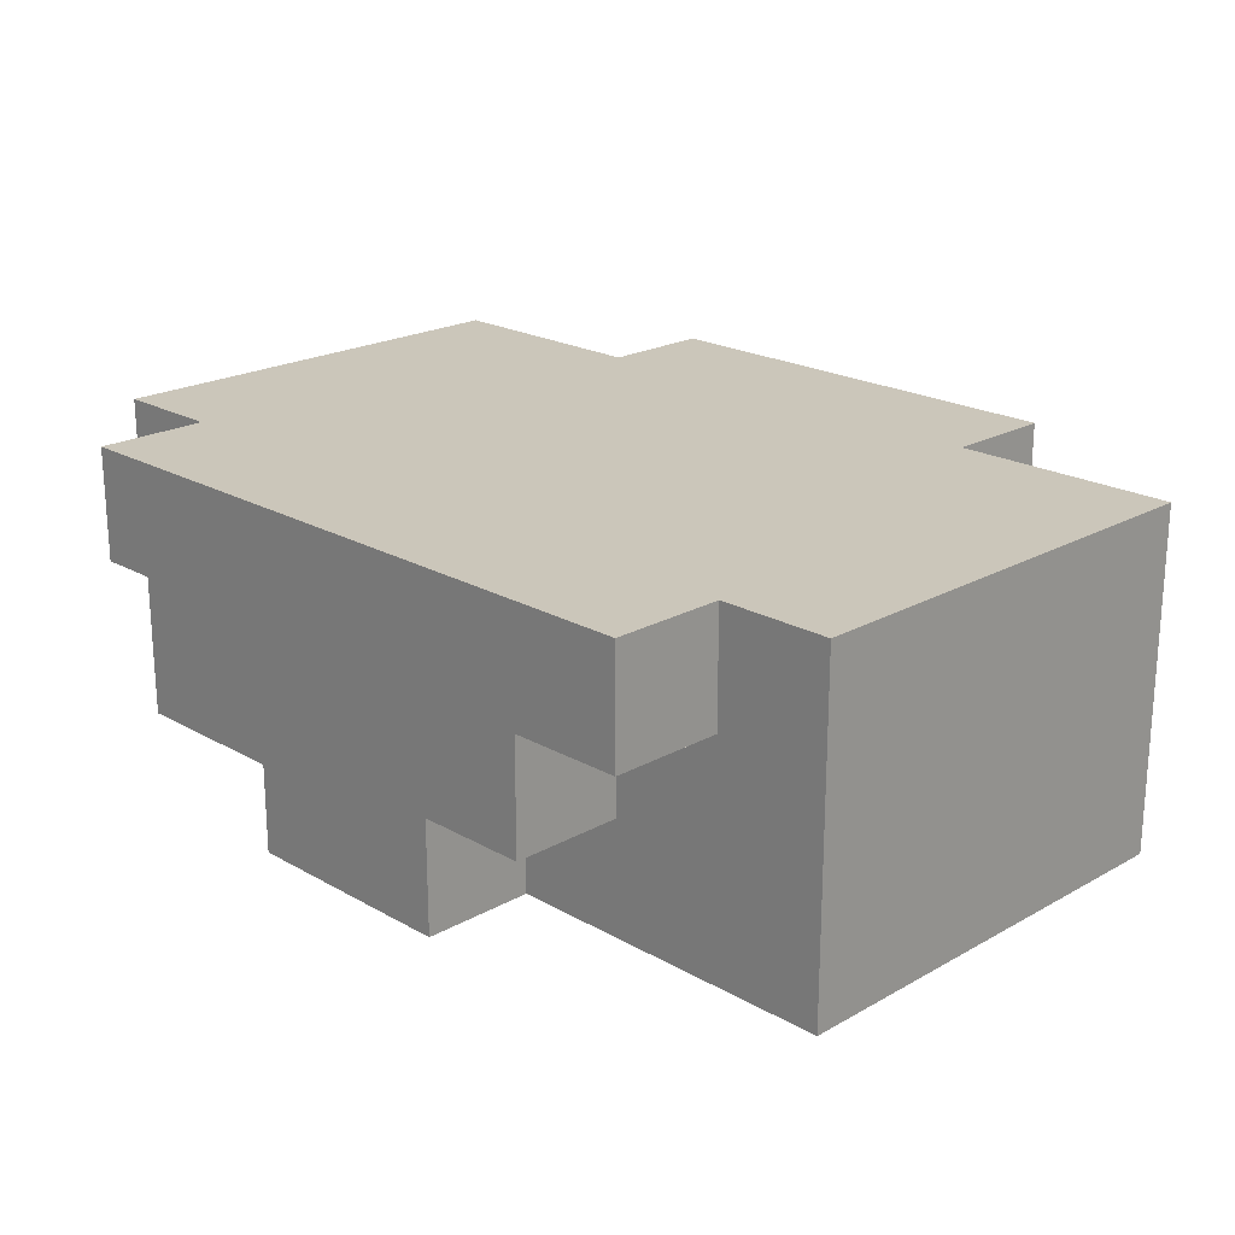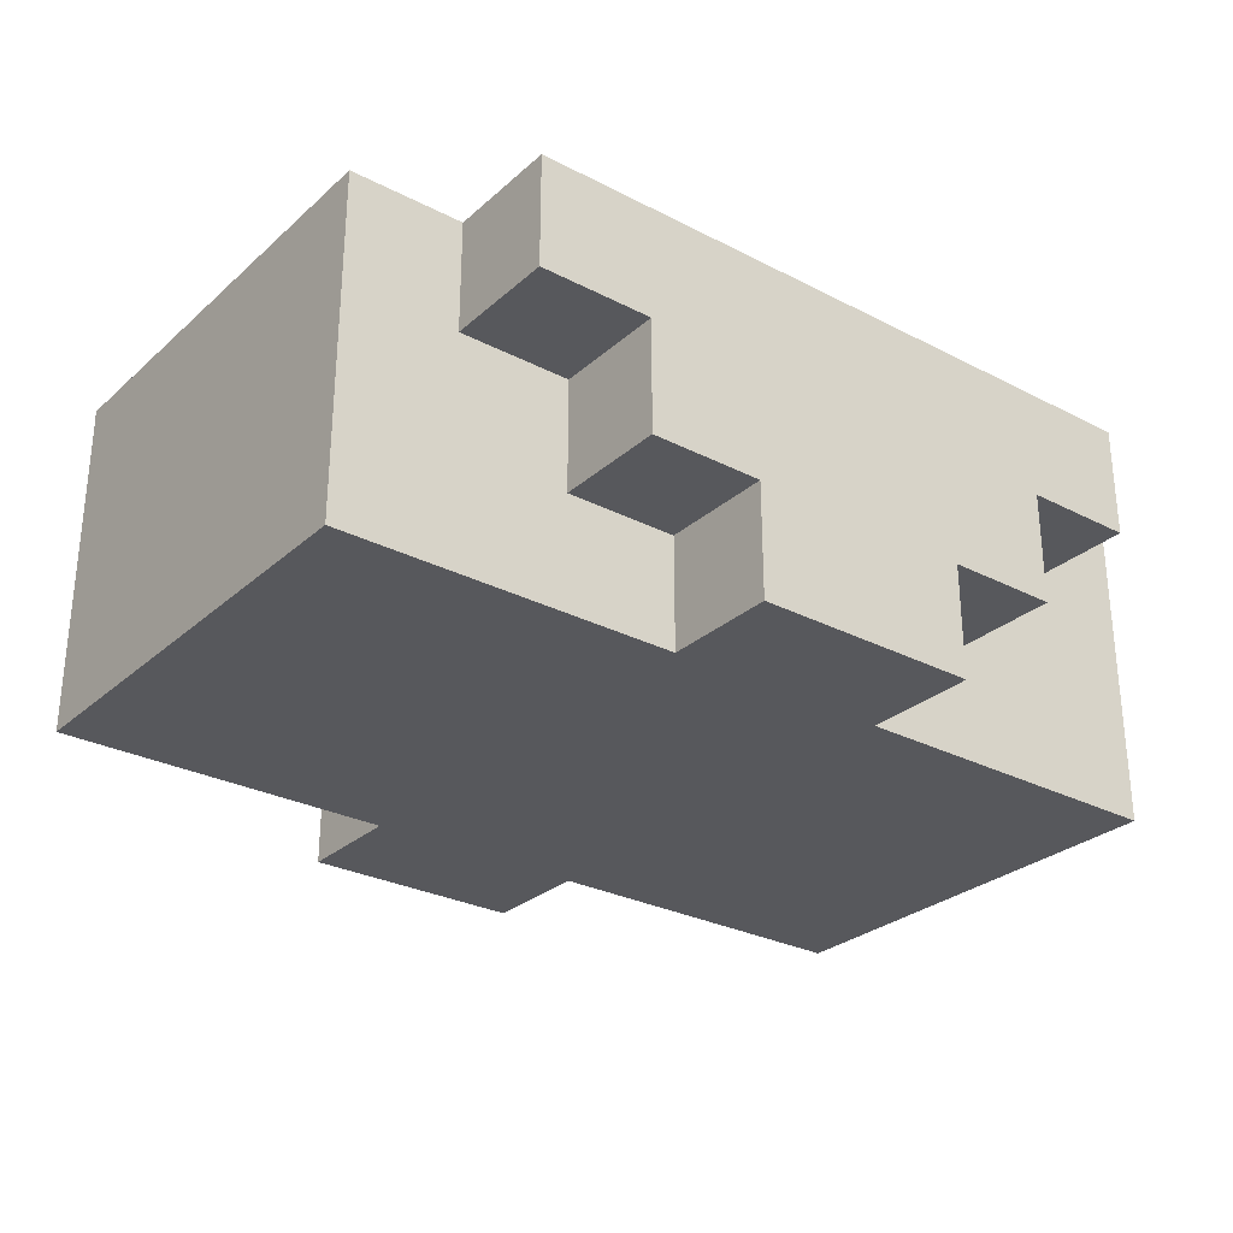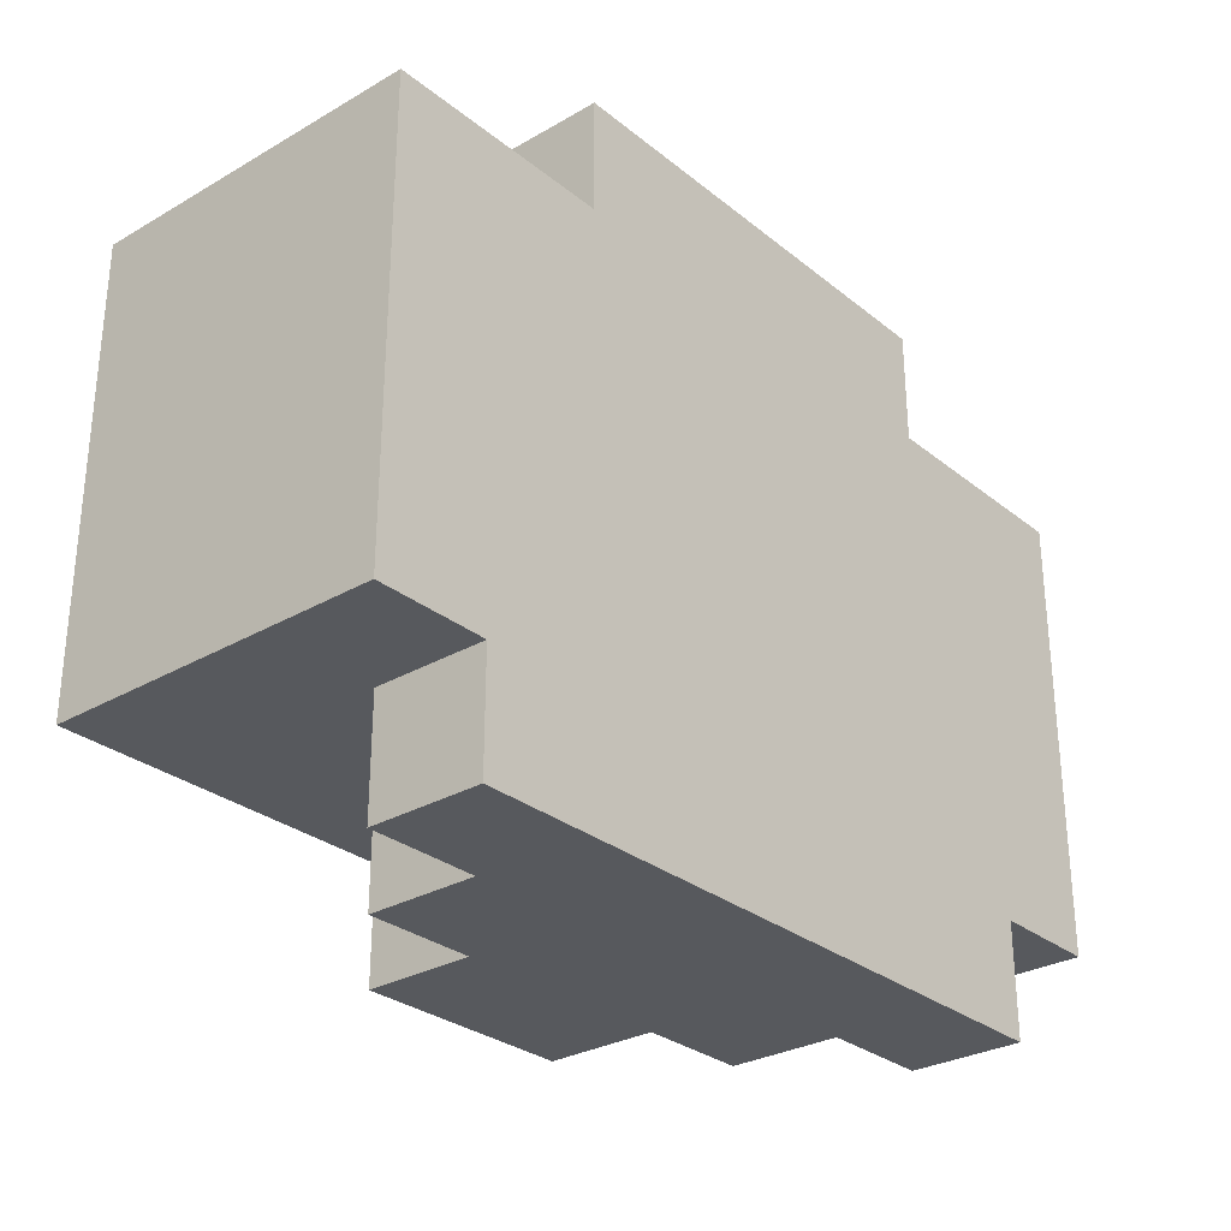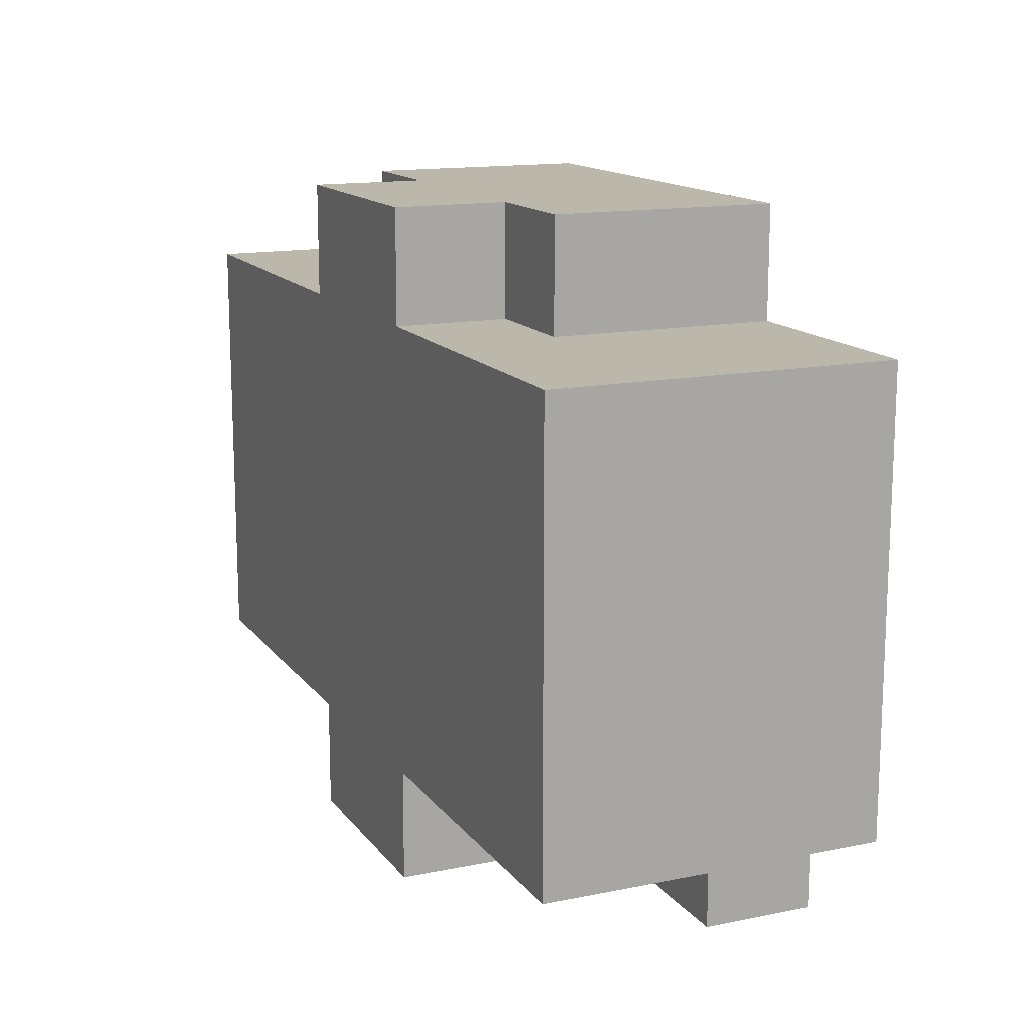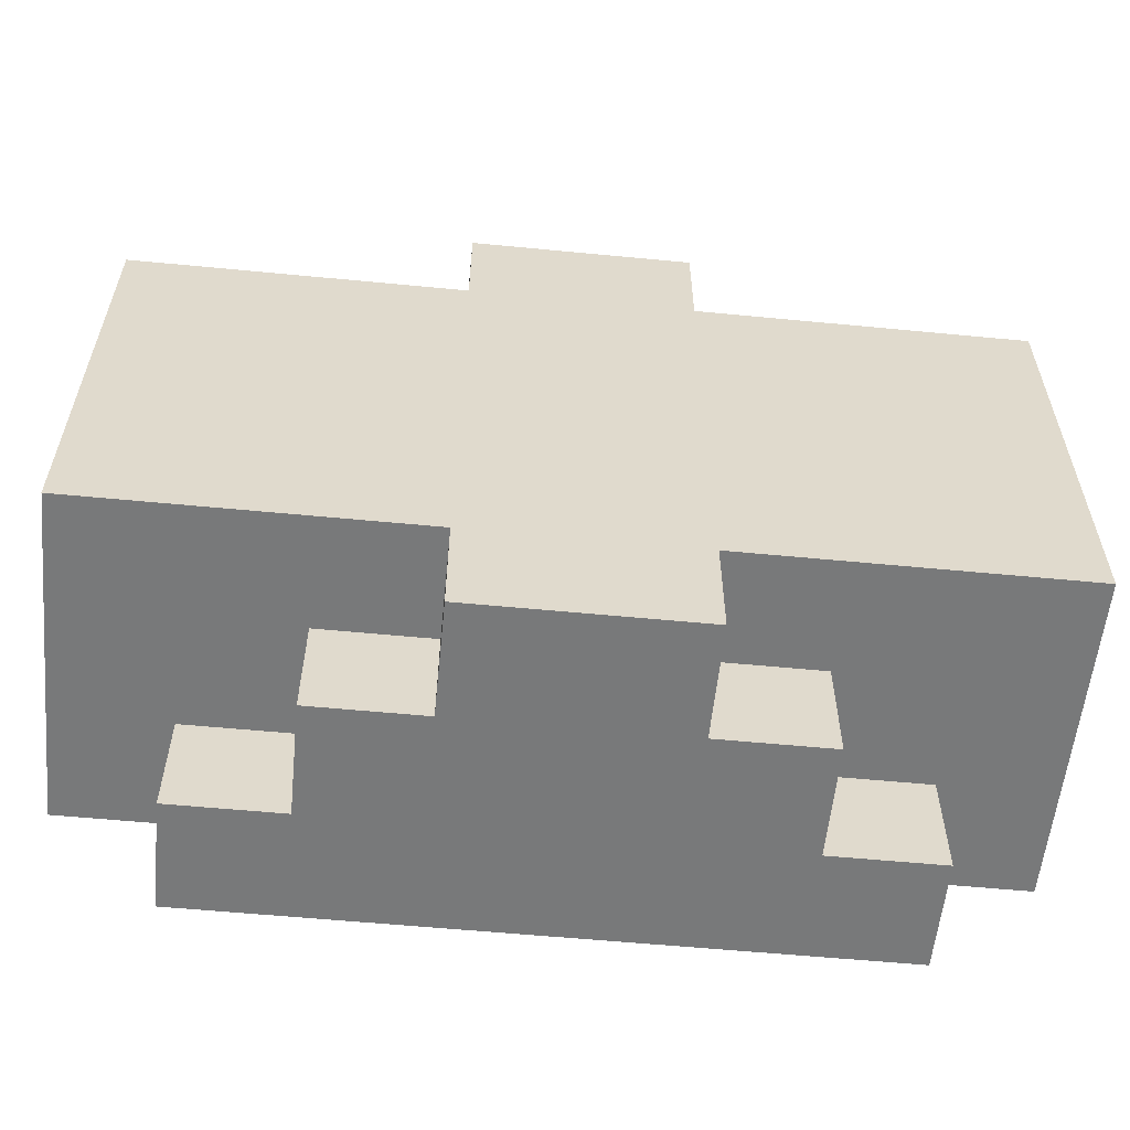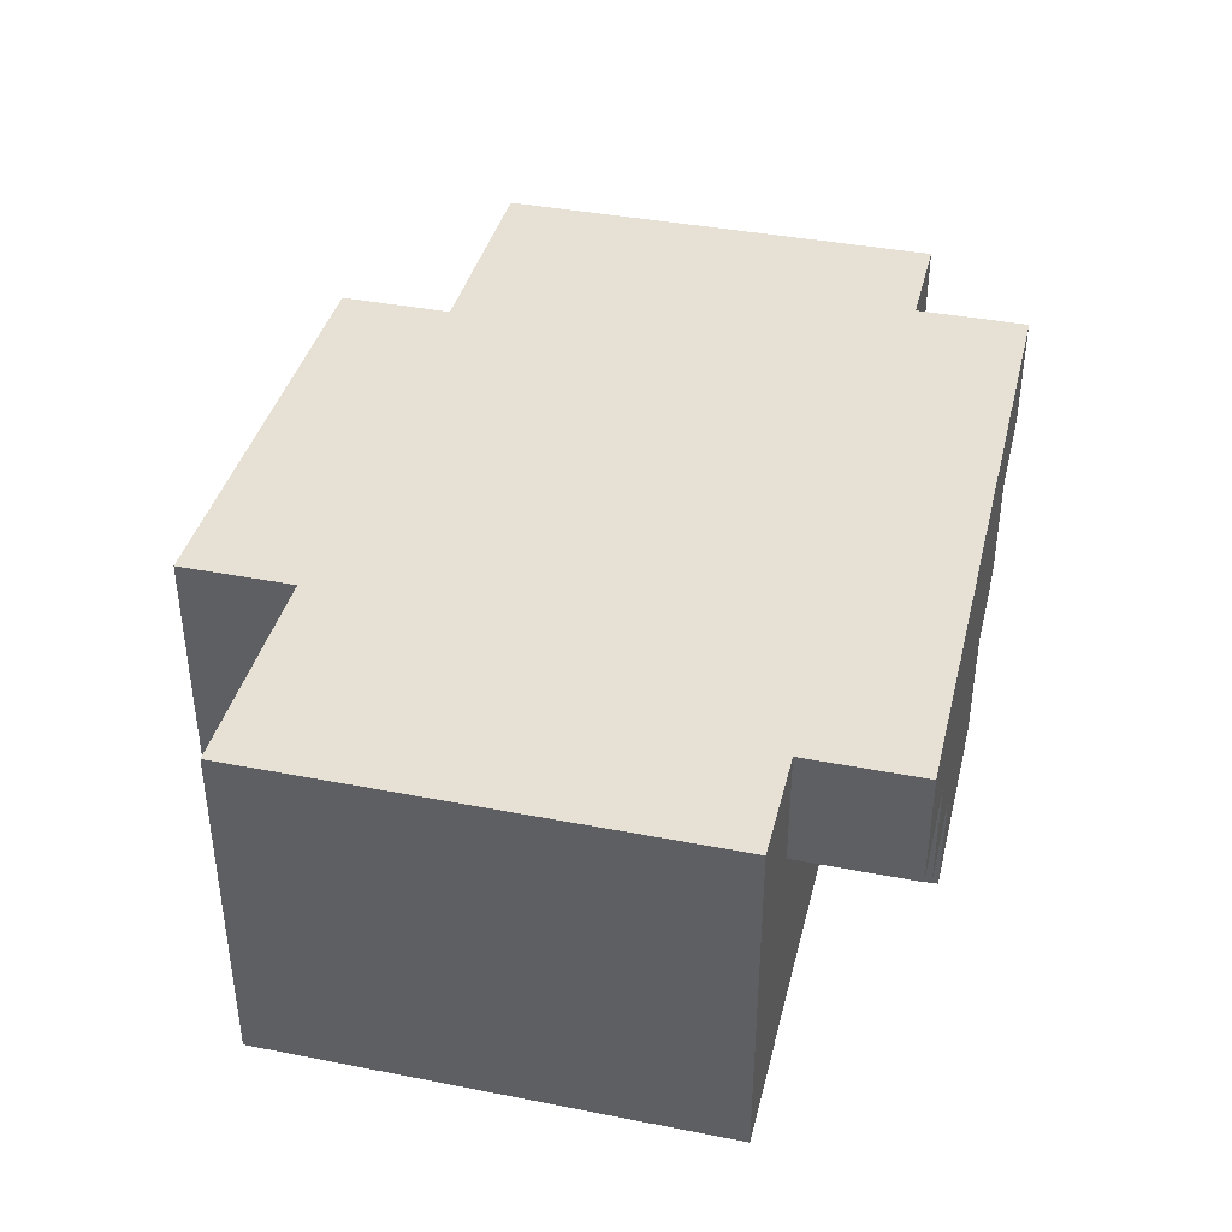
<metadata>
{"format":"obj","ext":"obj","renderer":"f3d","projection":"perspective","resolution":1024,"background":"white","views":[{"elev":21.2,"azim":-134.8,"up":"+Y"},{"elev":-28.6,"azim":142.3,"up":"+Y"},{"elev":-29.3,"azim":130.5,"up":"+Z"},{"elev":14.4,"azim":66.3,"up":"+Z"},{"elev":-57.7,"azim":-5.7,"up":"+Z"},{"elev":39.2,"azim":103.7,"up":"+Y"}]}
</metadata>
<code>
o
v -0.4 -0.1 0.2
v -0.4 -0.1 0.1
v -0.4 -0.1 0
v -0.4 -0.1 -0.1
v -0.4 -0.1 -0.2
v -0.4 0 0.2
v -0.4 0 0.1
v -0.4 0 0
v -0.4 0 -0.1
v -0.4 0.1 0
v -0.4 0.1 -0.1
v -0.4 0.2 0.2
v -0.4 0.2 0.1
v -0.4 0.2 0
v -0.4 0.2 -0.1
v -0.4 0.2 -0.2
v -0.3 0.1 -0.2
v -0.3 0.1 -0.3
v -0.3 0.2 -0.2
v -0.3 0.2 -0.3
v -0.2 0 0.3
v -0.2 0 0.2
v -0.2 0 -0.2
v -0.2 0 -0.3
v -0.2 0.1 0.3
v -0.2 0.1 0.2
v -0.2 0.1 -0.2
v -0.2 0.1 -0.3
v -0.2 0.2 0.3
v -0.2 0.2 0.2
v -0.1 -0.1 0.3
v -0.1 -0.1 0.2
v -0.1 -0.1 -0.2
v -0.1 -0.1 -0.3
v -0.1 0 0.3
v -0.1 0 0.2
v -0.1 0 -0.2
v -0.1 0 -0.3
v 0.1 -0.1 0.3
v 0.1 -0.1 0.2
v 0.1 -0.1 -0.2
v 0.1 -0.1 -0.3
v 0.1 0 0.3
v 0.1 0 0.2
v 0.1 0 -0.2
v 0.1 0 -0.3
v 0.2 0 0.3
v 0.2 0 0.2
v 0.2 0 -0.2
v 0.2 0 -0.3
v 0.2 0.1 0.3
v 0.2 0.1 0.2
v 0.2 0.1 -0.2
v 0.2 0.1 -0.3
v 0.2 0.2 0.3
v 0.2 0.2 0.2
v 0.3 0.1 -0.2
v 0.3 0.1 -0.3
v 0.3 0.2 -0.2
v 0.3 0.2 -0.3
v 0.4 -0.1 0.2
v 0.4 -0.1 0.1
v 0.4 -0.1 0
v 0.4 -0.1 -0.1
v 0.4 -0.1 -0.2
v 0.4 0 0.2
v 0.4 0 0.1
v 0.4 0 0
v 0.4 0 -0.1
v 0.4 0.1 0
v 0.4 0.1 -0.1
v 0.4 0.2 0.2
v 0.4 0.2 0.1
v 0.4 0.2 0
v 0.4 0.2 -0.1
v 0.4 0.2 -0.2
v -0.2 0 0.3
v -0.2 0.1 0.3
v -0.2 0.2 0.3
v -0.1 -0.1 0.3
v -0.1 0 0.3
v -0.1 0.1 0.3
v -0.1 0.2 0.3
v 0.1 -0.1 0.3
v 0.1 0 0.3
v 0.1 0.1 0.3
v 0.1 0.2 0.3
v 0.2 0 0.3
v 0.2 0.1 0.3
v 0.2 0.2 0.3
v -0.4 -0.1 0.2
v -0.4 0 0.2
v -0.4 0.2 0.2
v -0.3 -0.1 0.2
v -0.3 0 0.2
v -0.3 0.2 0.2
v -0.2 -0.1 0.2
v -0.2 0 0.2
v -0.2 0.1 0.2
v -0.2 0.2 0.2
v -0.1 -0.1 0.2
v -0.1 0 0.2
v 0.1 -0.1 0.2
v 0.1 0 0.2
v 0.2 -0.1 0.2
v 0.2 0 0.2
v 0.2 0.1 0.2
v 0.2 0.2 0.2
v 0.3 -0.1 0.2
v 0.3 0 0.2
v 0.3 0.2 0.2
v 0.4 -0.1 0.2
v 0.4 0 0.2
v 0.4 0.2 0.2
v -0.4 -0.1 -0.2
v -0.4 0.2 -0.2
v -0.3 0.1 -0.2
v -0.3 0.2 -0.2
v -0.2 0 -0.2
v -0.2 0.1 -0.2
v -0.1 -0.1 -0.2
v -0.1 0 -0.2
v 0.1 -0.1 -0.2
v 0.1 0 -0.2
v 0.2 0 -0.2
v 0.2 0.1 -0.2
v 0.3 0.1 -0.2
v 0.3 0.2 -0.2
v 0.4 -0.1 -0.2
v 0.4 0.2 -0.2
v -0.3 0.1 -0.3
v -0.3 0.2 -0.3
v -0.2 0 -0.3
v -0.2 0.1 -0.3
v -0.2 0.2 -0.3
v -0.1 -0.1 -0.3
v -0.1 0 -0.3
v -0.1 0.1 -0.3
v -0.1 0.2 -0.3
v 0.1 -0.1 -0.3
v 0.1 0 -0.3
v 0.1 0.1 -0.3
v 0.1 0.2 -0.3
v 0.2 0 -0.3
v 0.2 0.1 -0.3
v 0.2 0.2 -0.3
v 0.3 0.1 -0.3
v 0.3 0.2 -0.3
v -0.1 -0.1 0.3
v 0.1 -0.1 0.3
v -0.4 -0.1 0.2
v -0.3 -0.1 0.2
v -0.2 -0.1 0.2
v -0.1 -0.1 0.2
v 0.1 -0.1 0.2
v 0.2 -0.1 0.2
v 0.3 -0.1 0.2
v 0.4 -0.1 0.2
v -0.4 -0.1 0.1
v -0.3 -0.1 0.1
v -0.2 -0.1 0.1
v -0.1 -0.1 0.1
v 0.1 -0.1 0.1
v 0.2 -0.1 0.1
v 0.3 -0.1 0.1
v 0.4 -0.1 0.1
v -0.4 -0.1 0
v -0.3 -0.1 0
v 0.3 -0.1 0
v 0.4 -0.1 0
v -0.4 -0.1 -0.1
v -0.1 -0.1 -0.1
v 0.1 -0.1 -0.1
v 0.4 -0.1 -0.1
v -0.4 -0.1 -0.2
v -0.1 -0.1 -0.2
v 0.1 -0.1 -0.2
v 0.4 -0.1 -0.2
v -0.1 -0.1 -0.3
v 0.1 -0.1 -0.3
v -0.2 0 0.3
v -0.1 0 0.3
v 0.1 0 0.3
v 0.2 0 0.3
v -0.2 0 0.2
v -0.1 0 0.2
v 0.1 0 0.2
v 0.2 0 0.2
v -0.2 0 -0.2
v -0.1 0 -0.2
v 0.1 0 -0.2
v 0.2 0 -0.2
v -0.2 0 -0.3
v -0.1 0 -0.3
v 0.1 0 -0.3
v 0.2 0 -0.3
v -0.3 0.1 -0.2
v -0.2 0.1 -0.2
v 0.2 0.1 -0.2
v 0.3 0.1 -0.2
v -0.3 0.1 -0.3
v -0.2 0.1 -0.3
v 0.2 0.1 -0.3
v 0.3 0.1 -0.3
v -0.2 0.2 0.3
v -0.1 0.2 0.3
v 0.1 0.2 0.3
v 0.2 0.2 0.3
v -0.4 0.2 0.2
v -0.3 0.2 0.2
v -0.2 0.2 0.2
v -0.1 0.2 0.2
v 0.1 0.2 0.2
v 0.2 0.2 0.2
v 0.3 0.2 0.2
v 0.4 0.2 0.2
v -0.4 0.2 0.1
v -0.3 0.2 0.1
v -0.2 0.2 0.1
v 0.2 0.2 0.1
v 0.3 0.2 0.1
v 0.4 0.2 0.1
v -0.4 0.2 0
v -0.3 0.2 0
v 0.3 0.2 0
v 0.4 0.2 0
v -0.4 0.2 -0.1
v -0.3 0.2 -0.1
v 0.3 0.2 -0.1
v 0.4 0.2 -0.1
v -0.4 0.2 -0.2
v -0.3 0.2 -0.2
v -0.2 0.2 -0.2
v -0.1 0.2 -0.2
v 0.1 0.2 -0.2
v 0.2 0.2 -0.2
v 0.3 0.2 -0.2
v 0.4 0.2 -0.2
v -0.3 0.2 -0.3
v -0.2 0.2 -0.3
v -0.1 0.2 -0.3
v 0.1 0.2 -0.3
v 0.2 0.2 -0.3
v 0.3 0.2 -0.3
f 6 2 1
f 7 3 2
f 7 2 6
f 8 4 3
f 8 3 7
f 9 5 4
f 9 4 8
f 10 8 7
f 10 9 8
f 11 5 9
f 11 9 10
f 12 7 6
f 13 10 7
f 13 7 12
f 14 11 10
f 14 10 13
f 15 5 11
f 15 11 14
f 16 5 15
f 19 18 17
f 20 18 19
f 25 22 21
f 26 22 25
f 27 24 23
f 28 24 27
f 29 26 25
f 30 26 29
f 35 32 31
f 36 32 35
f 37 34 33
f 38 34 37
f 39 40 43
f 43 40 44
f 41 42 45
f 45 42 46
f 47 48 51
f 51 48 52
f 49 50 53
f 53 50 54
f 51 52 55
f 55 52 56
f 57 58 59
f 59 58 60
f 61 62 66
f 62 63 67
f 66 62 67
f 63 64 68
f 67 63 68
f 64 65 69
f 68 64 69
f 67 68 70
f 68 69 70
f 69 65 71
f 70 69 71
f 66 67 72
f 67 70 73
f 72 67 73
f 70 71 74
f 73 70 74
f 71 65 75
f 74 71 75
f 75 65 76
f 81 78 77
f 82 79 78
f 82 78 81
f 83 79 82
f 84 81 80
f 85 82 81
f 85 81 84
f 86 83 82
f 86 82 85
f 87 83 86
f 88 86 85
f 89 87 86
f 89 86 88
f 90 87 89
f 94 92 91
f 95 93 92
f 95 92 94
f 96 93 95
f 97 95 94
f 98 96 95
f 98 95 97
f 99 96 98
f 100 96 99
f 101 98 97
f 102 98 101
f 105 104 103
f 106 104 105
f 109 106 105
f 110 108 107
f 110 106 109
f 110 107 106
f 111 108 110
f 112 110 109
f 113 111 110
f 113 110 112
f 114 111 113
f 115 116 117
f 117 116 118
f 115 117 119
f 119 117 120
f 115 119 121
f 121 119 122
f 123 124 125
f 125 126 127
f 125 127 129
f 127 128 129
f 123 125 129
f 129 128 130
f 131 132 134
f 134 132 135
f 133 134 137
f 134 135 138
f 137 134 138
f 138 135 139
f 136 137 140
f 137 138 141
f 140 137 141
f 138 139 141
f 141 139 142
f 142 139 143
f 141 142 144
f 142 143 145
f 144 142 145
f 145 143 146
f 145 146 147
f 147 146 148
f 154 150 149
f 155 150 154
f 159 152 151
f 160 153 152
f 160 152 159
f 161 154 153
f 161 153 160
f 162 155 154
f 162 154 161
f 163 156 155
f 163 155 162
f 164 157 156
f 164 156 163
f 165 158 157
f 165 157 164
f 166 158 165
f 167 160 159
f 168 164 163
f 168 160 167
f 168 161 160
f 168 162 161
f 168 165 164
f 168 163 162
f 169 166 165
f 169 165 168
f 170 166 169
f 171 168 167
f 171 169 168
f 171 170 169
f 172 170 171
f 173 170 172
f 174 170 173
f 175 172 171
f 176 173 172
f 176 172 175
f 177 174 173
f 177 173 176
f 178 174 177
f 179 177 176
f 180 177 179
f 185 182 181
f 186 182 185
f 187 184 183
f 188 184 187
f 193 190 189
f 194 190 193
f 195 192 191
f 196 192 195
f 201 198 197
f 202 198 201
f 203 200 199
f 204 200 203
f 205 206 211
f 206 207 212
f 211 206 212
f 207 208 213
f 212 207 213
f 213 208 214
f 209 210 217
f 210 211 218
f 217 210 218
f 211 212 219
f 218 211 219
f 212 213 219
f 213 214 219
f 214 215 220
f 219 214 220
f 215 216 221
f 220 215 221
f 221 216 222
f 219 220 223
f 217 218 223
f 221 222 223
f 220 221 223
f 218 219 223
f 223 222 224
f 224 222 225
f 225 222 226
f 223 224 227
f 224 225 228
f 227 224 228
f 225 226 229
f 228 225 229
f 229 226 230
f 227 228 231
f 228 229 232
f 231 228 232
f 232 229 233
f 233 229 234
f 234 229 235
f 235 229 236
f 229 230 237
f 236 229 237
f 237 230 238
f 232 233 239
f 233 234 240
f 239 233 240
f 234 235 241
f 240 234 241
f 235 236 242
f 241 235 242
f 236 237 243
f 242 236 243
f 243 237 244

</code>
